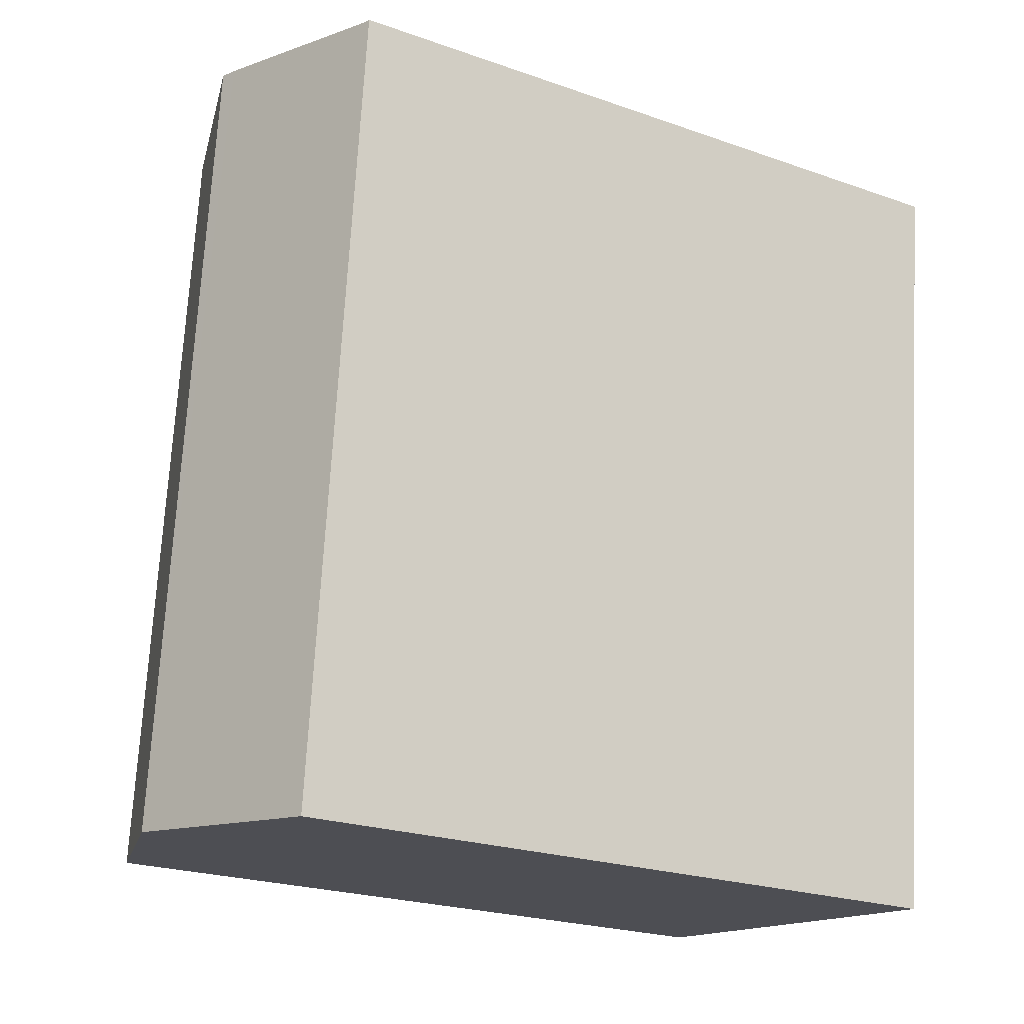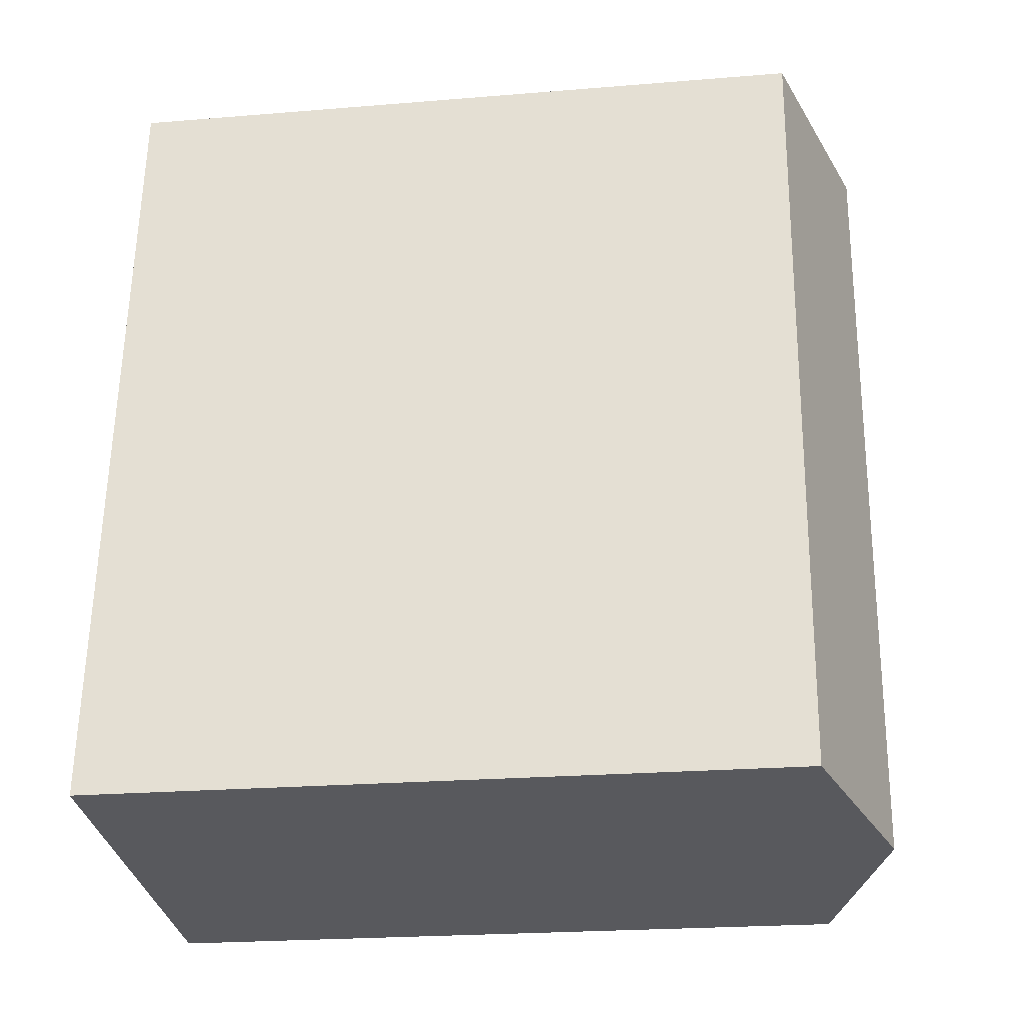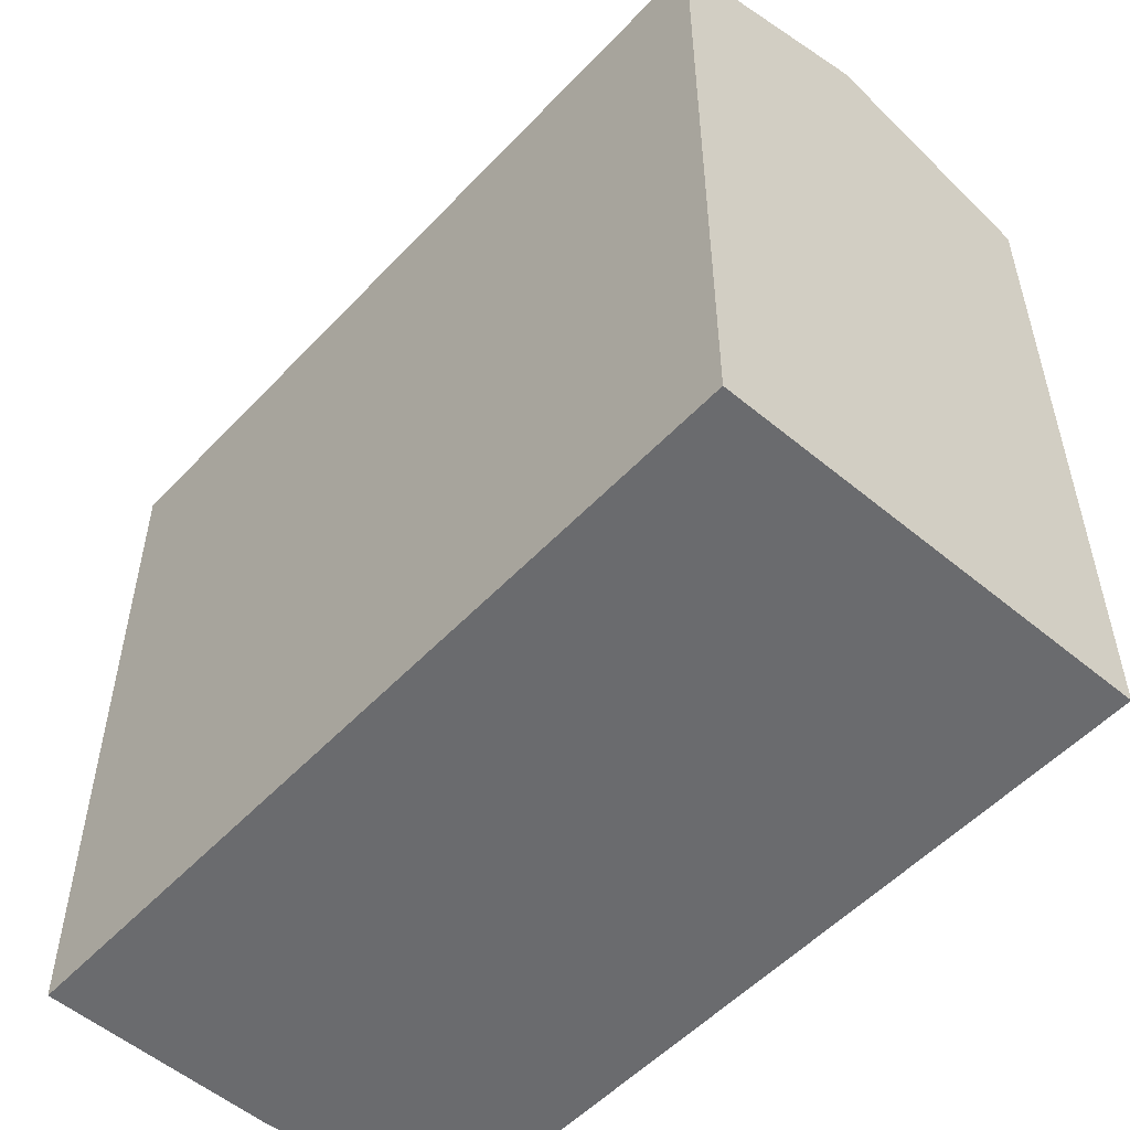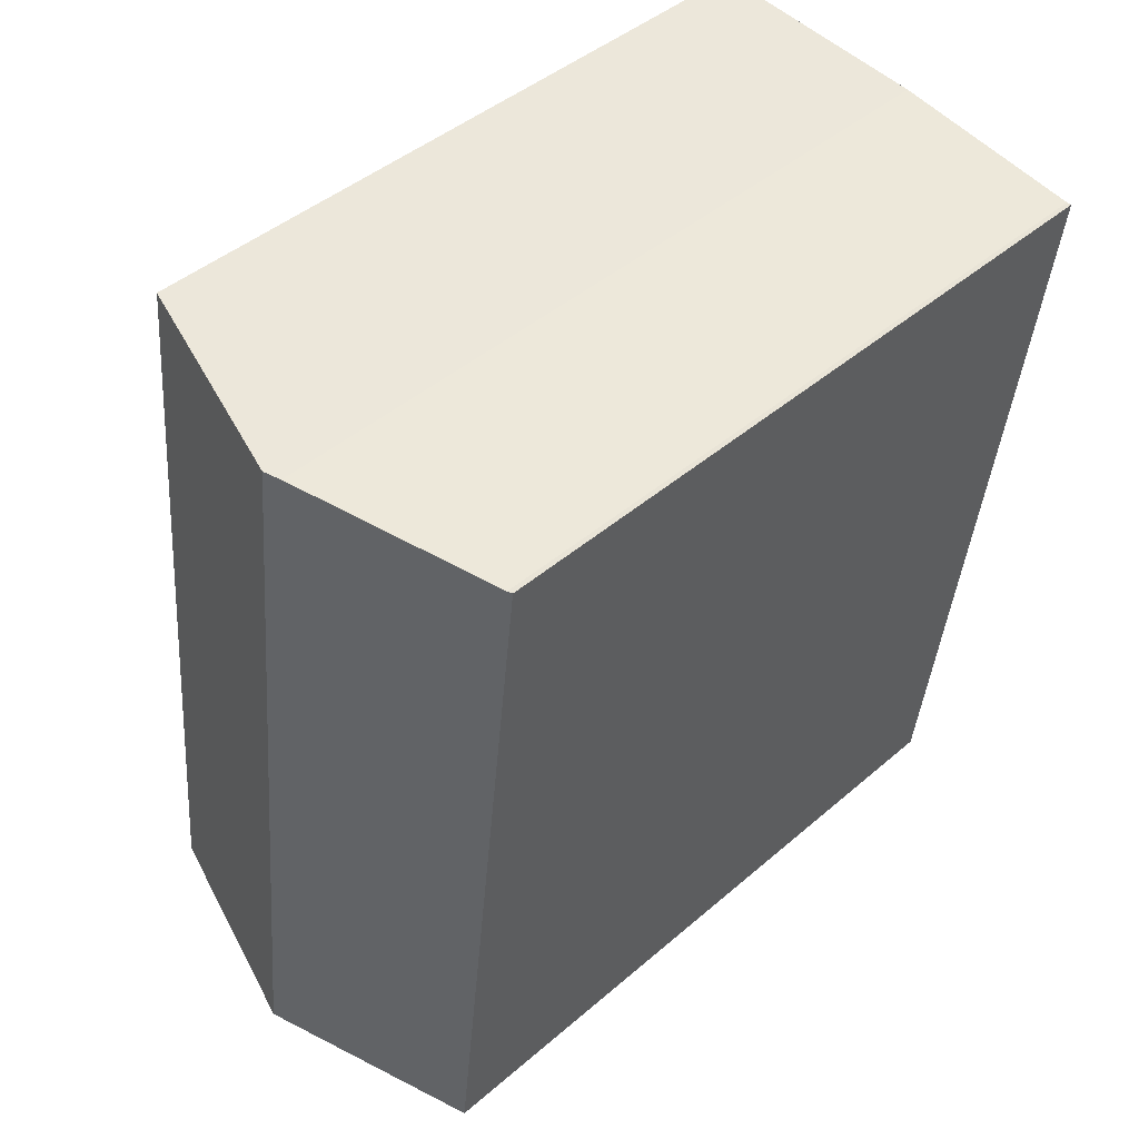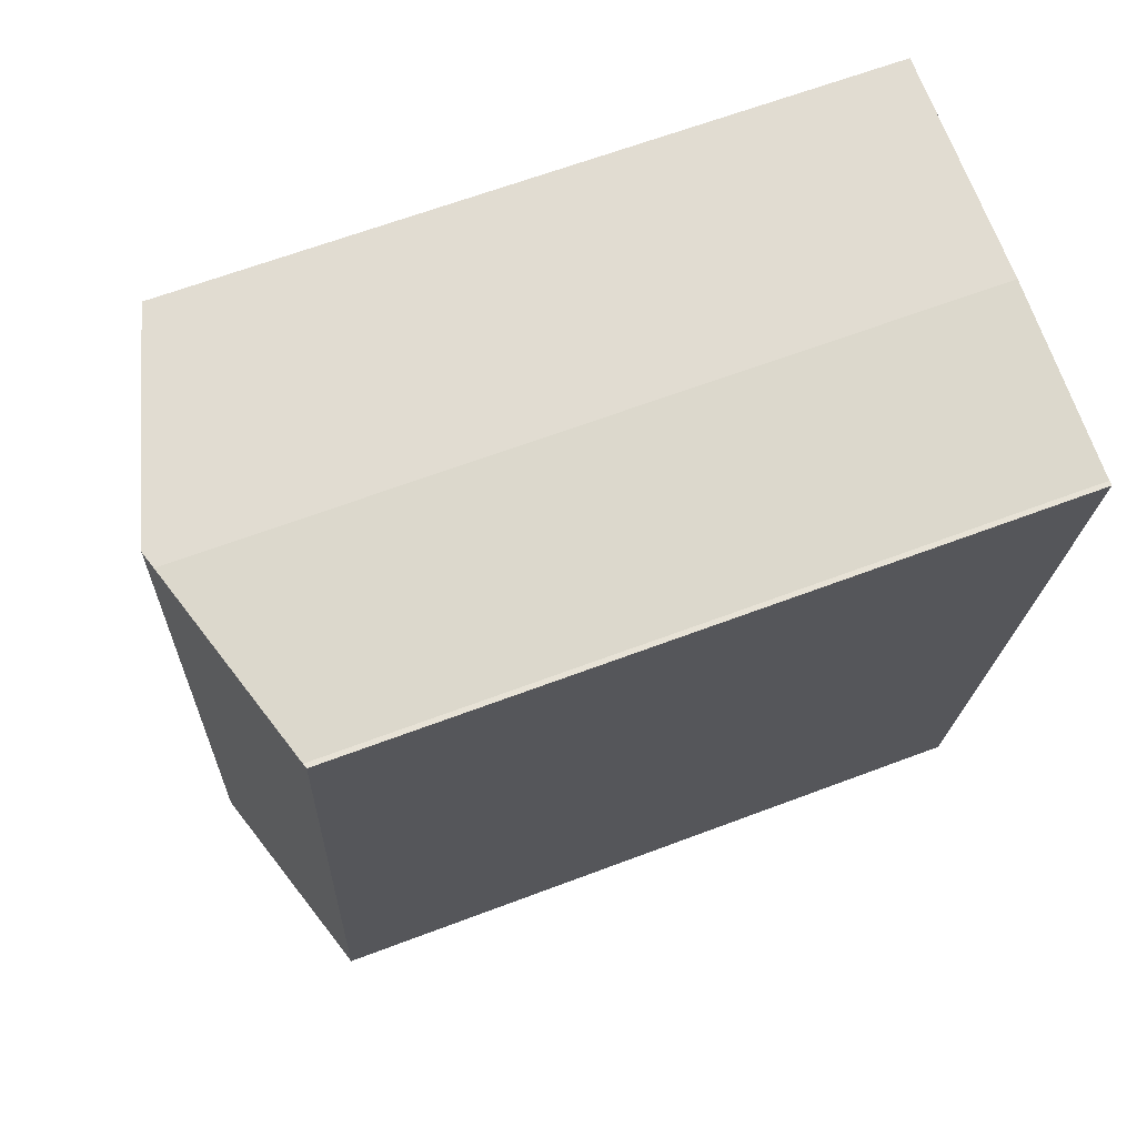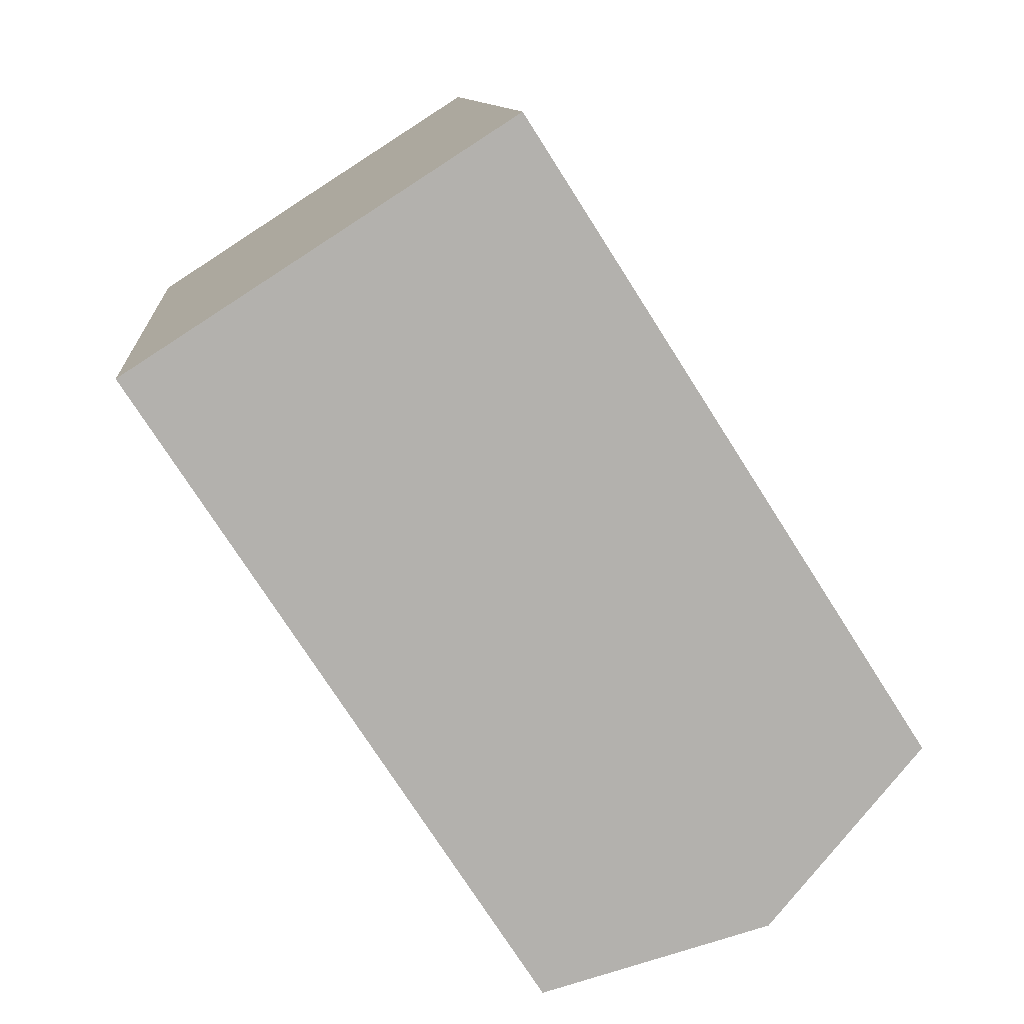
<metadata>
{"format":"obj","ext":"obj","renderer":"f3d","projection":"perspective","resolution":1024,"background":"white","views":[{"elev":-23.2,"azim":-120.7,"up":"+Z"},{"elev":-23.0,"azim":98.0,"up":"+Z"},{"elev":-53.4,"azim":131.7,"up":"+Y"},{"elev":44.3,"azim":-135.1,"up":"+Z"},{"elev":64.3,"azim":-110.9,"up":"+Z"},{"elev":-75.1,"azim":32.5,"up":"+Z"}]}
</metadata>
<code>
v  9.785 16.26 1.271
v  6.955 17.81 -17.85
v  4.872 17.81 0.776
v  10.71 16.26 -6.984
v  10.98 16.26 -9.446
v  11.86 16.26 -17.27
v  1.553 16.26 -13.98
v  2.042 16.26 -18.43
v  0 16.26 9.959e-16
v  0.113 16.3 -0.002
v  4.49 17.69 0.737
v  2.042 1.129e-15 -18.43
v  0 0 0
v  1.553 8.562e-16 -13.98
v  0.113 1.225e-19 -0.002
v  4.49 -4.513e-17 0.737
v  9.785 -7.783e-17 1.271
v  4.872 -4.752e-17 0.776
v  10.71 4.276e-16 -6.984
v  11.86 1.057e-15 -17.27
v  10.98 5.784e-16 -9.446
v  6.955 1.093e-15 -17.85
g defaultobject
f 1 2 3
f 2 1 4
f 2 4 5
f 2 5 6
f 7 2 8
f 2 7 9
f 2 9 10
f 2 10 11
f 2 11 3
f 12 7 8
f 7 12 9
f 9 12 13
f 13 12 14
f 9 15 10
f 15 9 13
f 10 16 11
f 16 10 15
f 11 1 3
f 1 11 16
f 1 16 17
f 17 16 18
f 17 4 1
f 4 17 5
f 5 17 6
f 6 17 19
f 6 19 20
f 20 19 21
f 6 8 2
f 8 6 12
f 12 6 22
f 22 6 20
f 22 14 12
f 14 22 13
f 13 22 20
f 13 20 15
f 15 20 16
f 16 20 21
f 16 21 18
f 18 21 17
f 17 21 19

</code>
